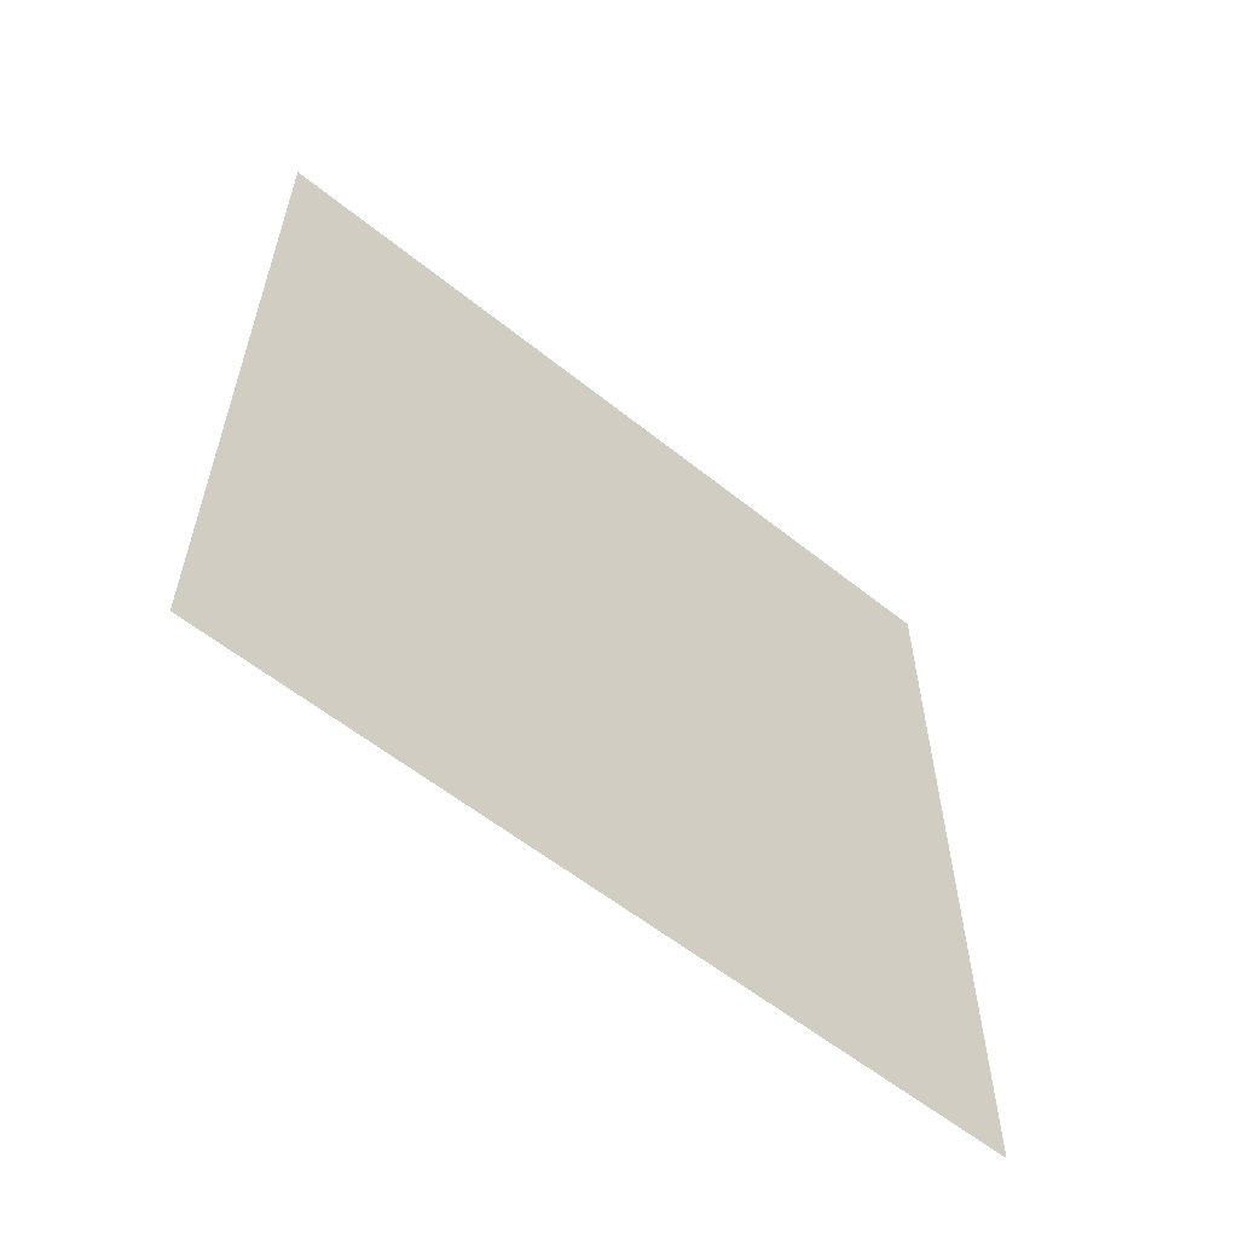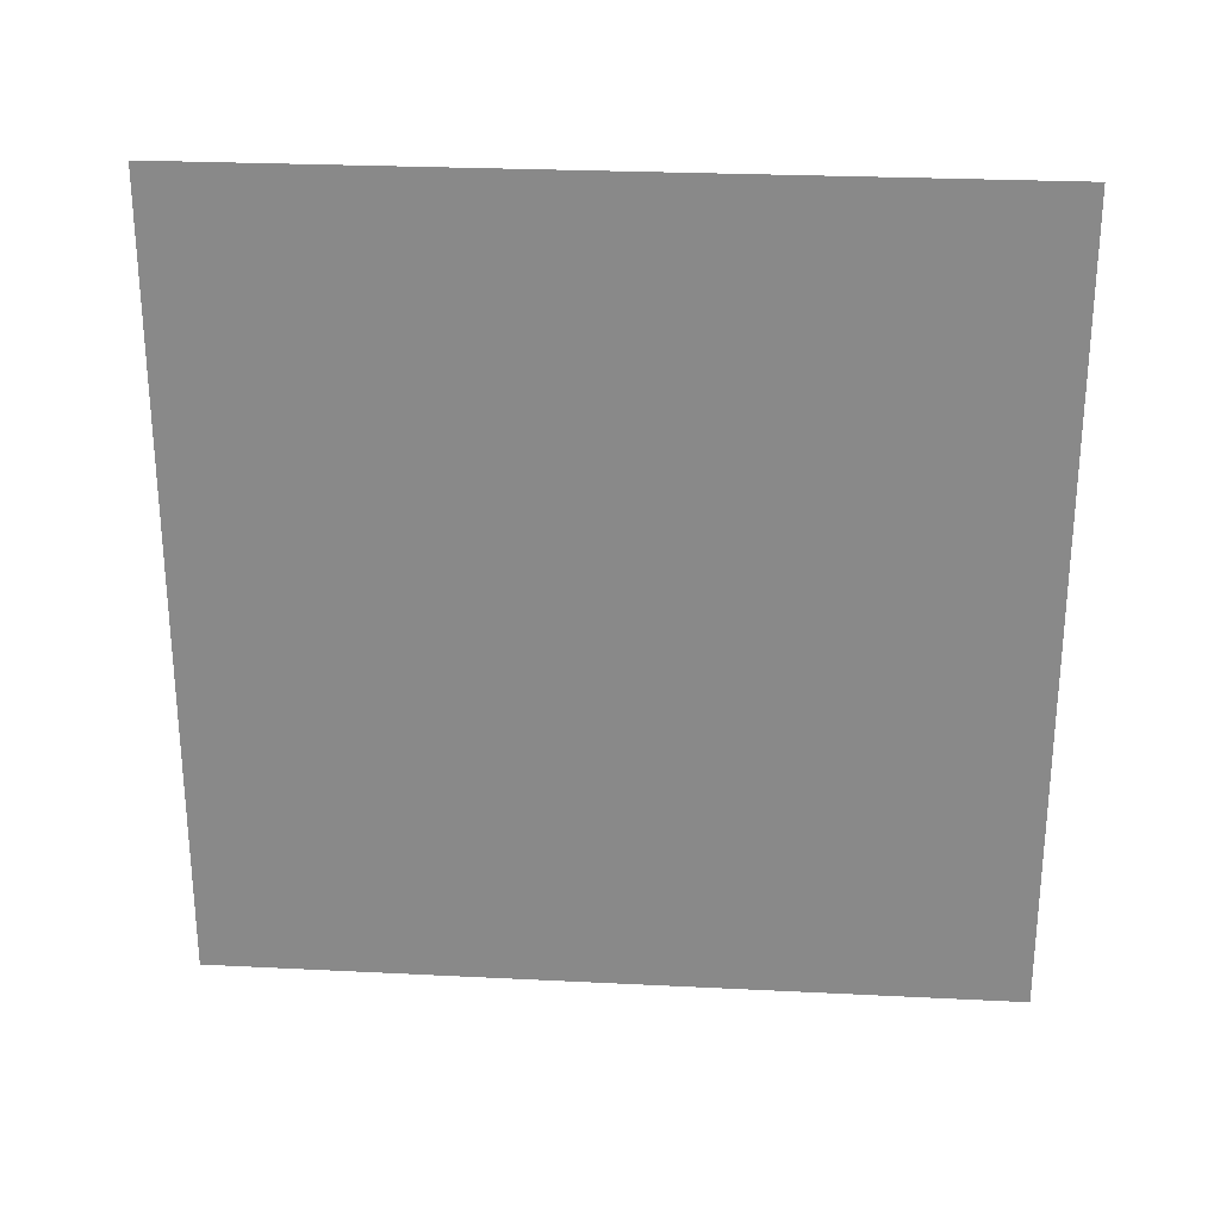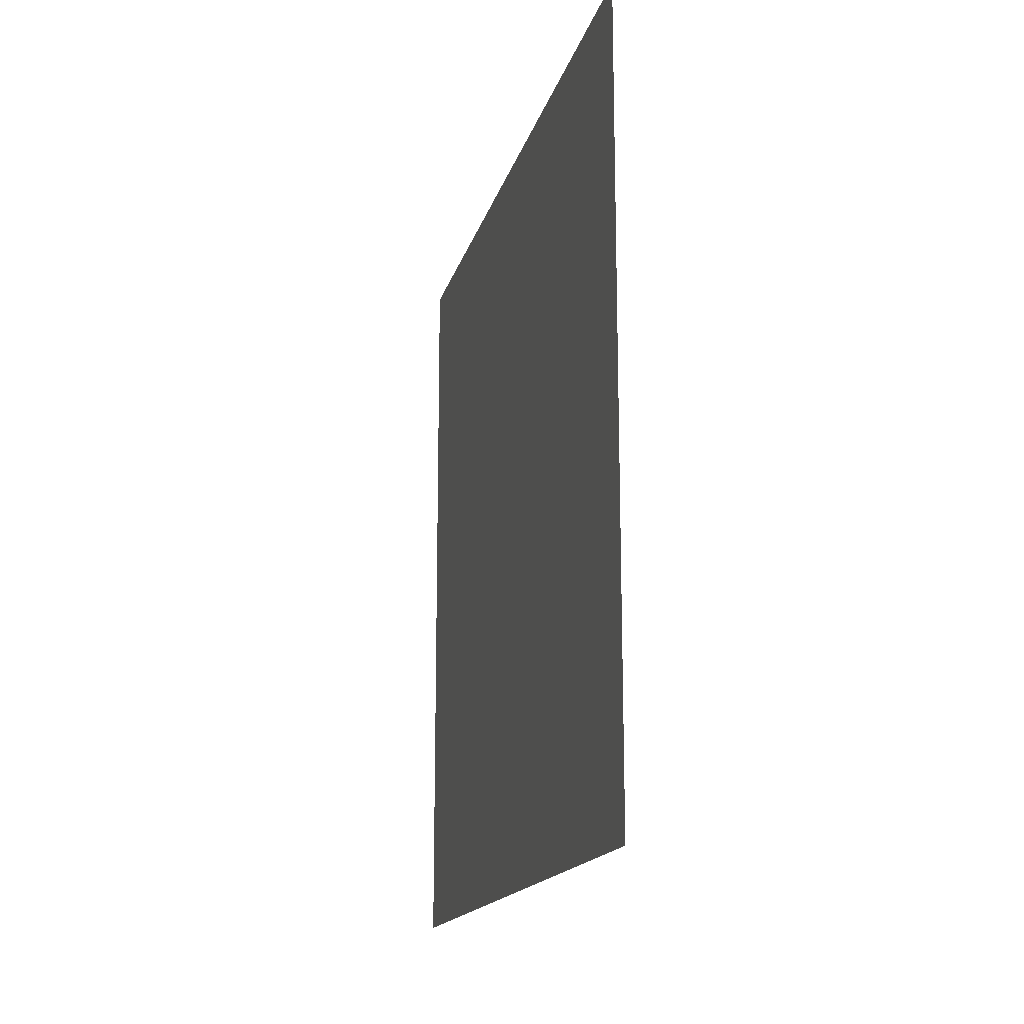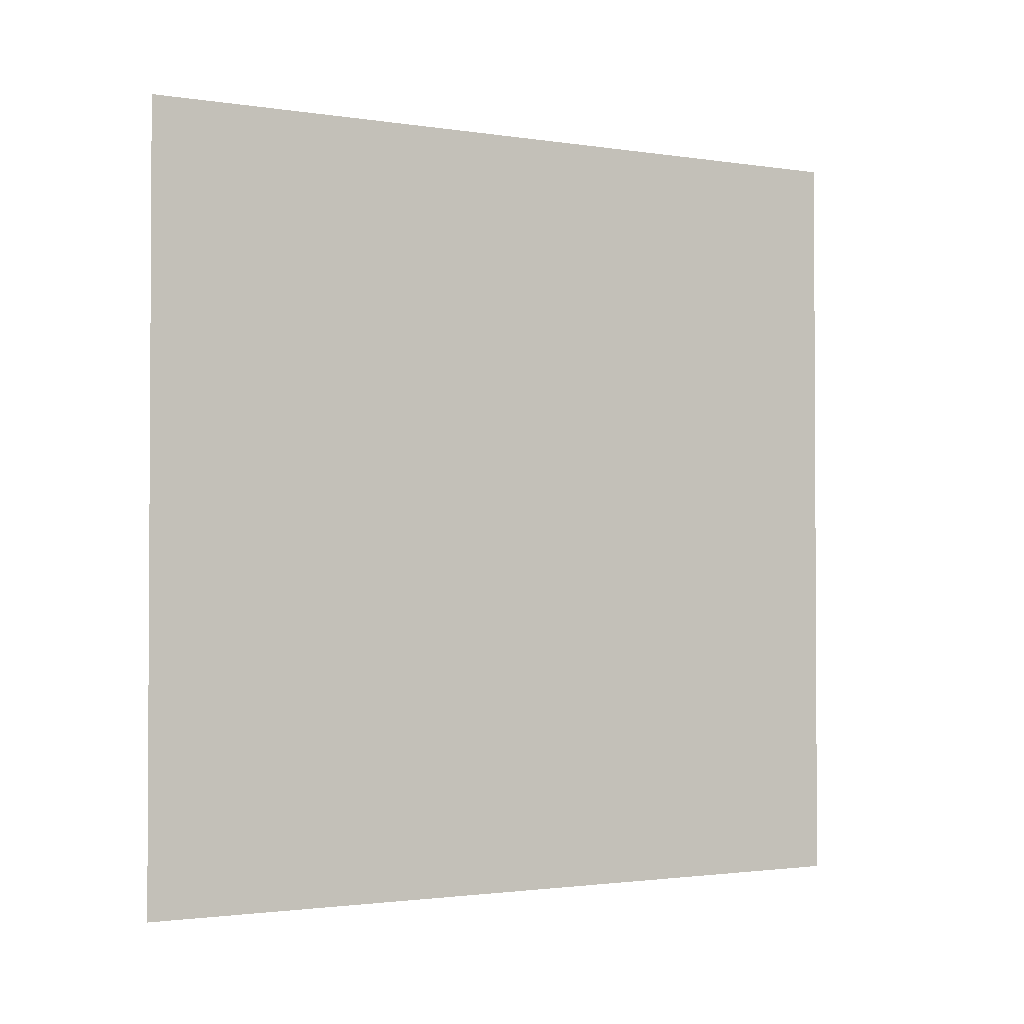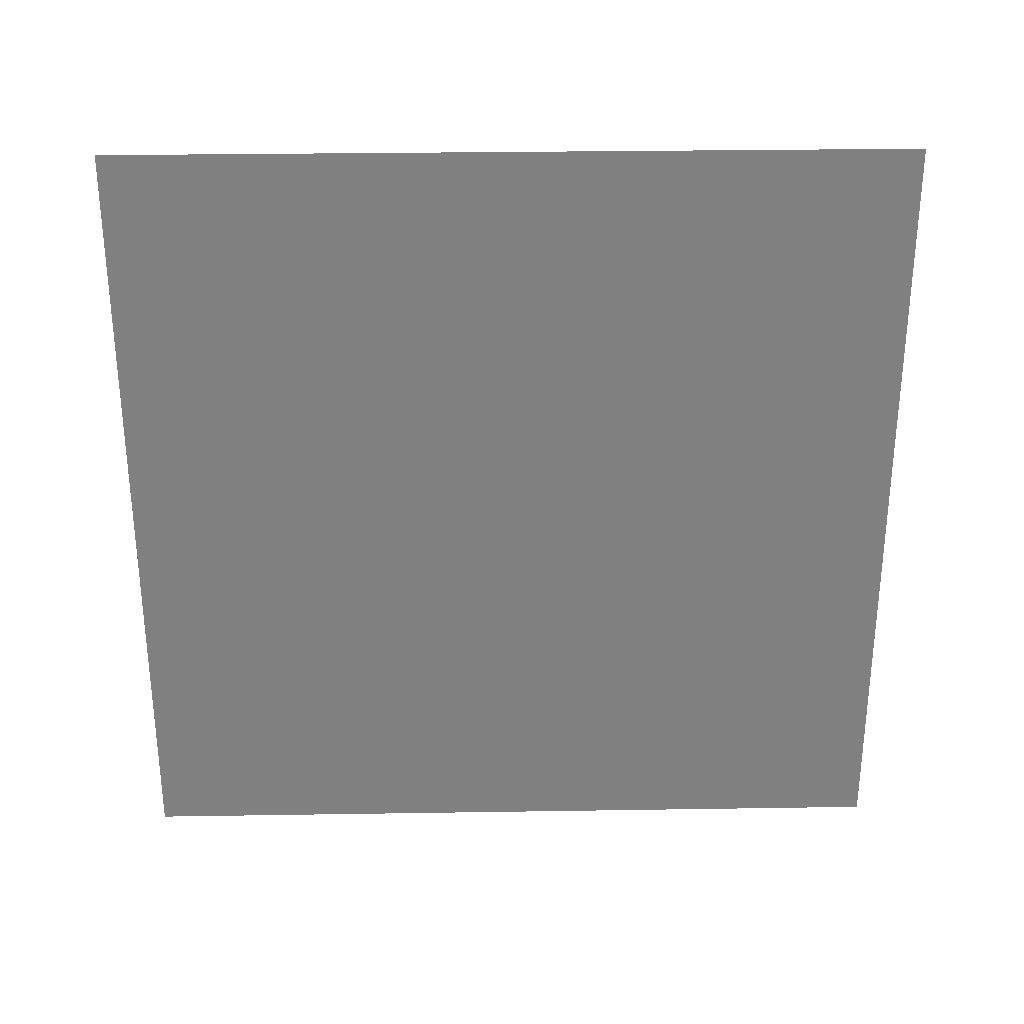
<metadata>
{"format":"obj","ext":"obj","renderer":"f3d","projection":"perspective","resolution":1024,"background":"white","views":[{"elev":-58.1,"azim":50.3,"up":"+Z"},{"elev":26.3,"azim":94.5,"up":"+Y"},{"elev":-16.3,"azim":-13.5,"up":"+Z"},{"elev":-1.8,"azim":-119.0,"up":"+Z"},{"elev":30.0,"azim":-91.3,"up":"+Z"}]}
</metadata>
<code>
o plane_right
v -2.7 7 4.5
v -2.7 -1 4.5
v -2.7 7 -3.5
v -2.7 -1 -3.5
f 1 2 4 3

</code>
